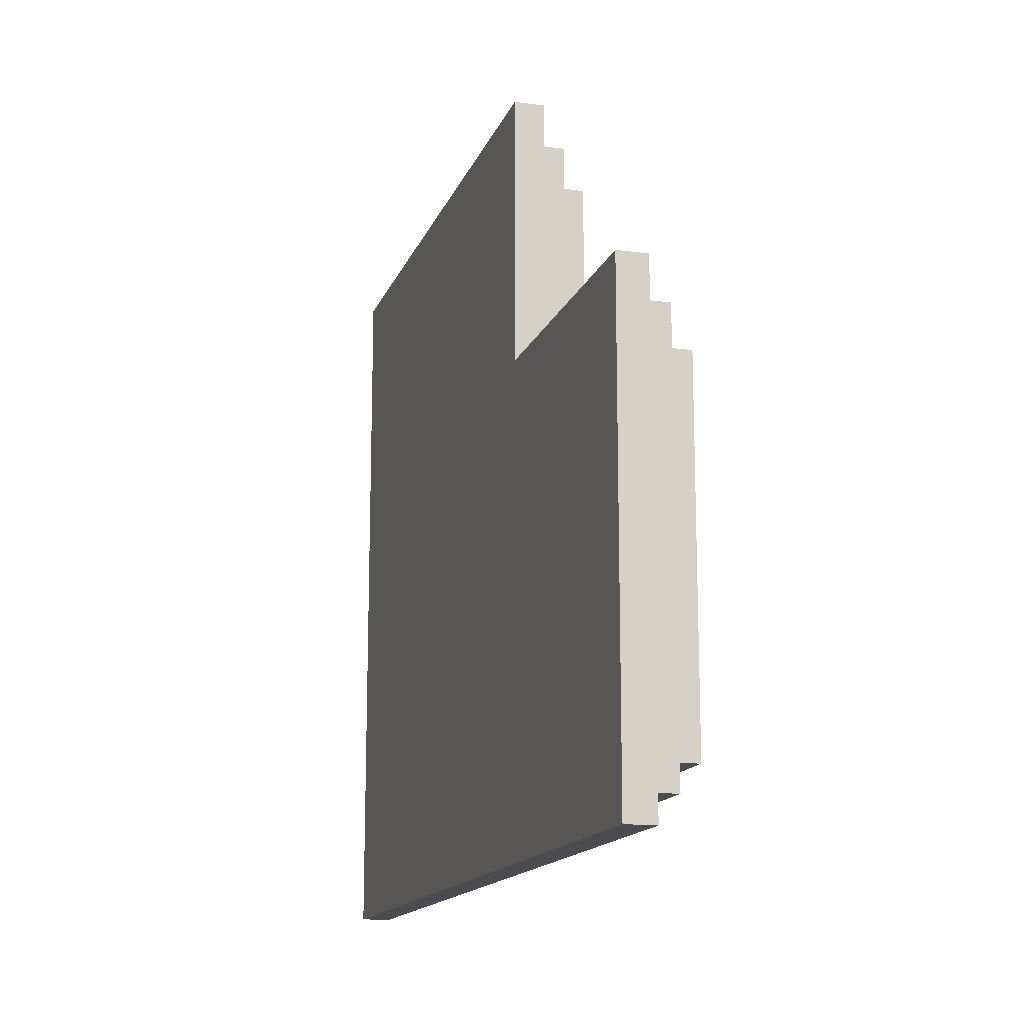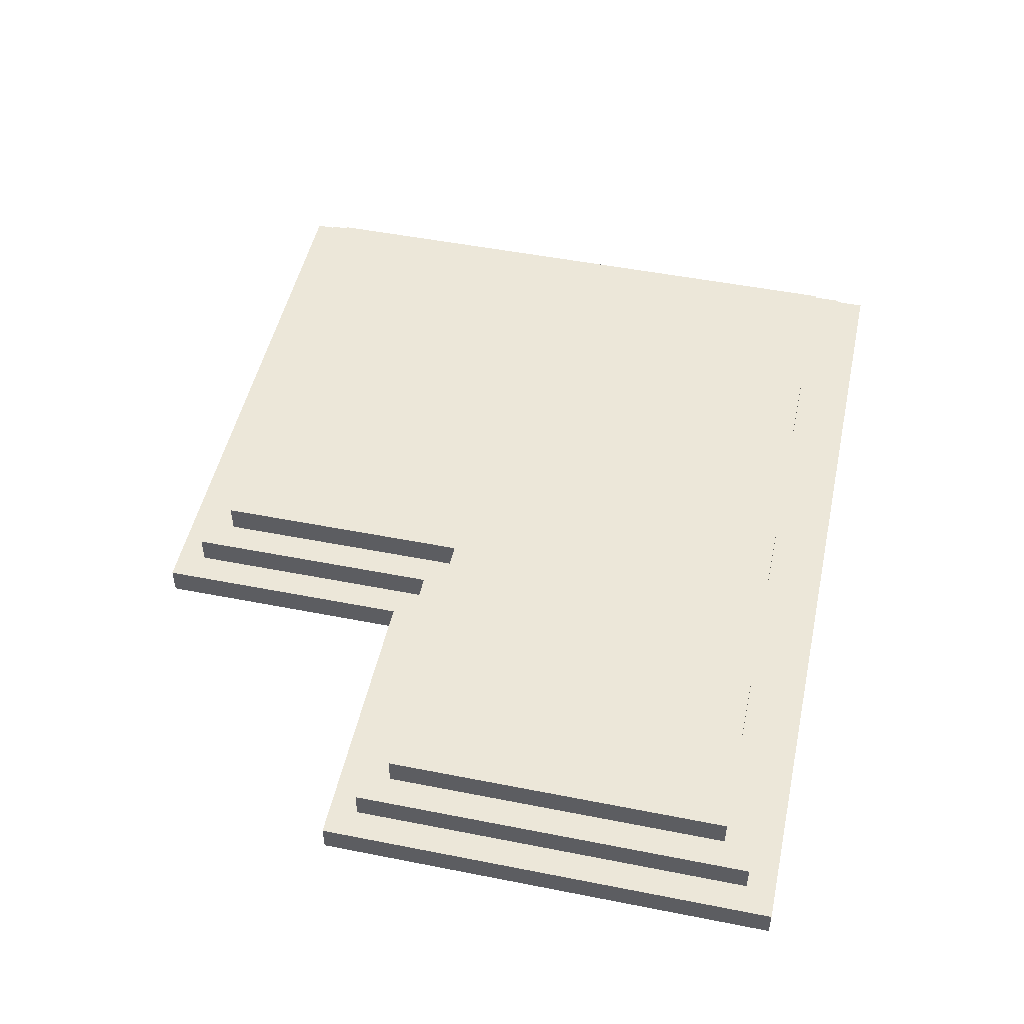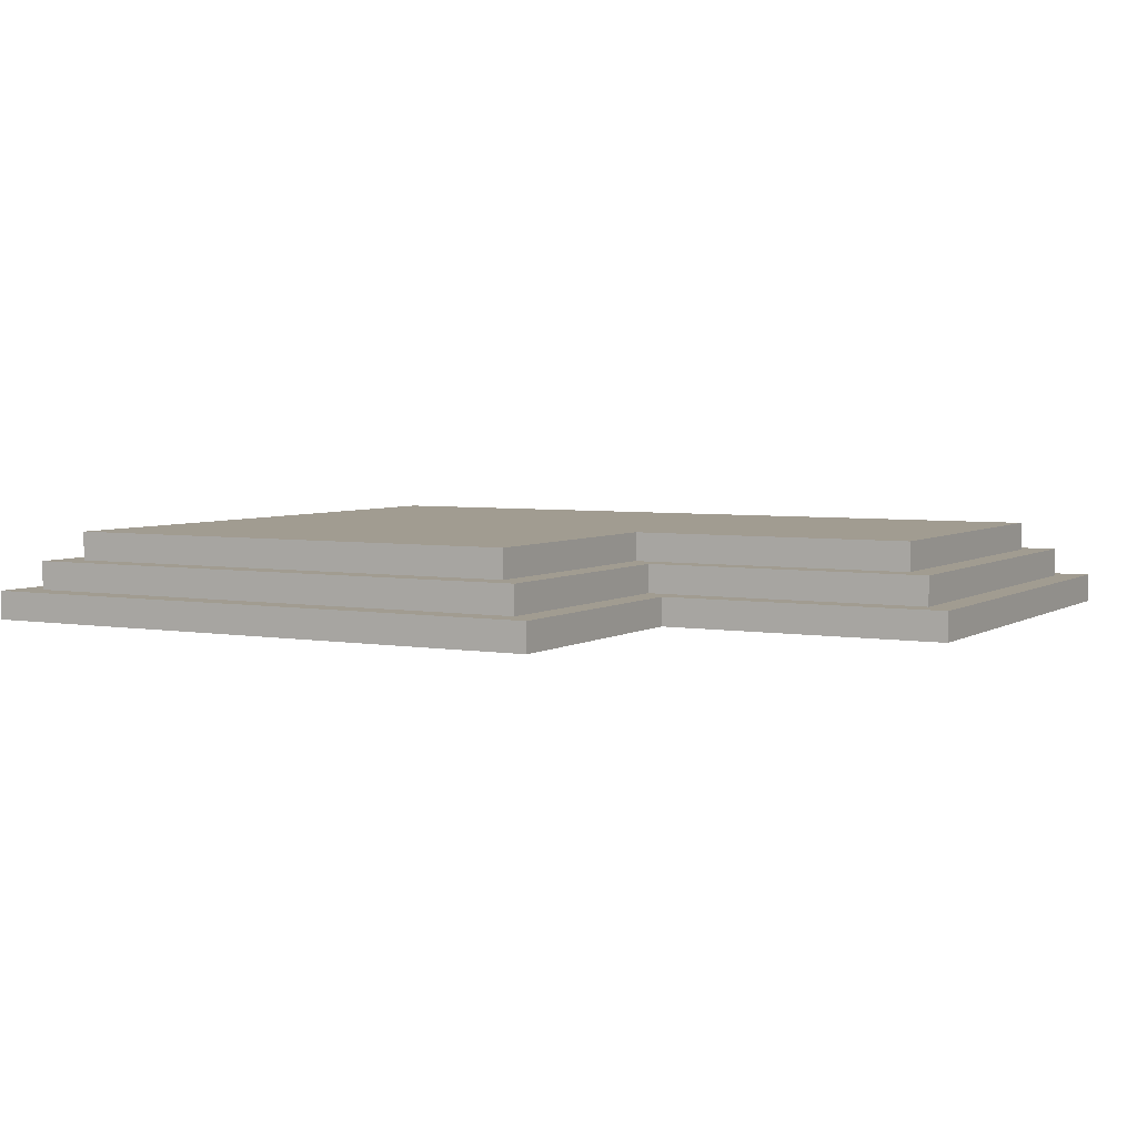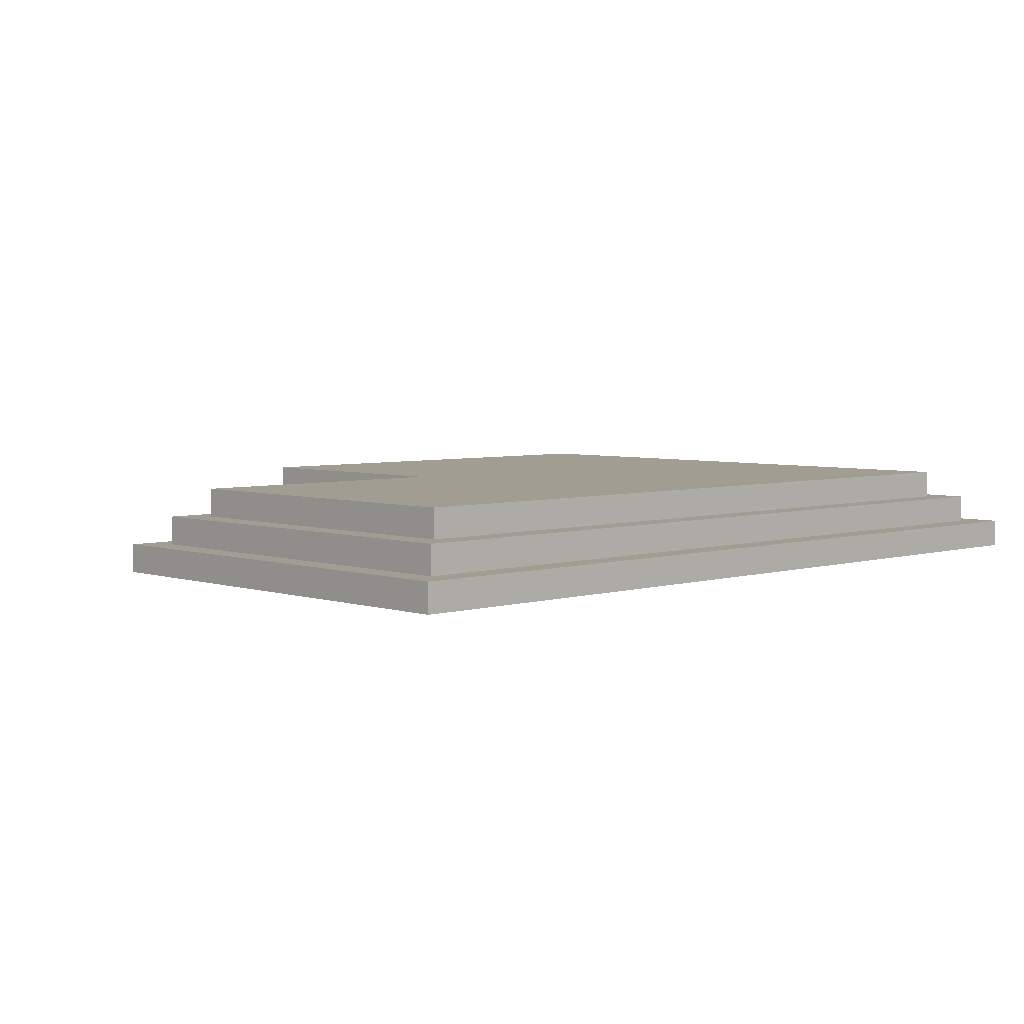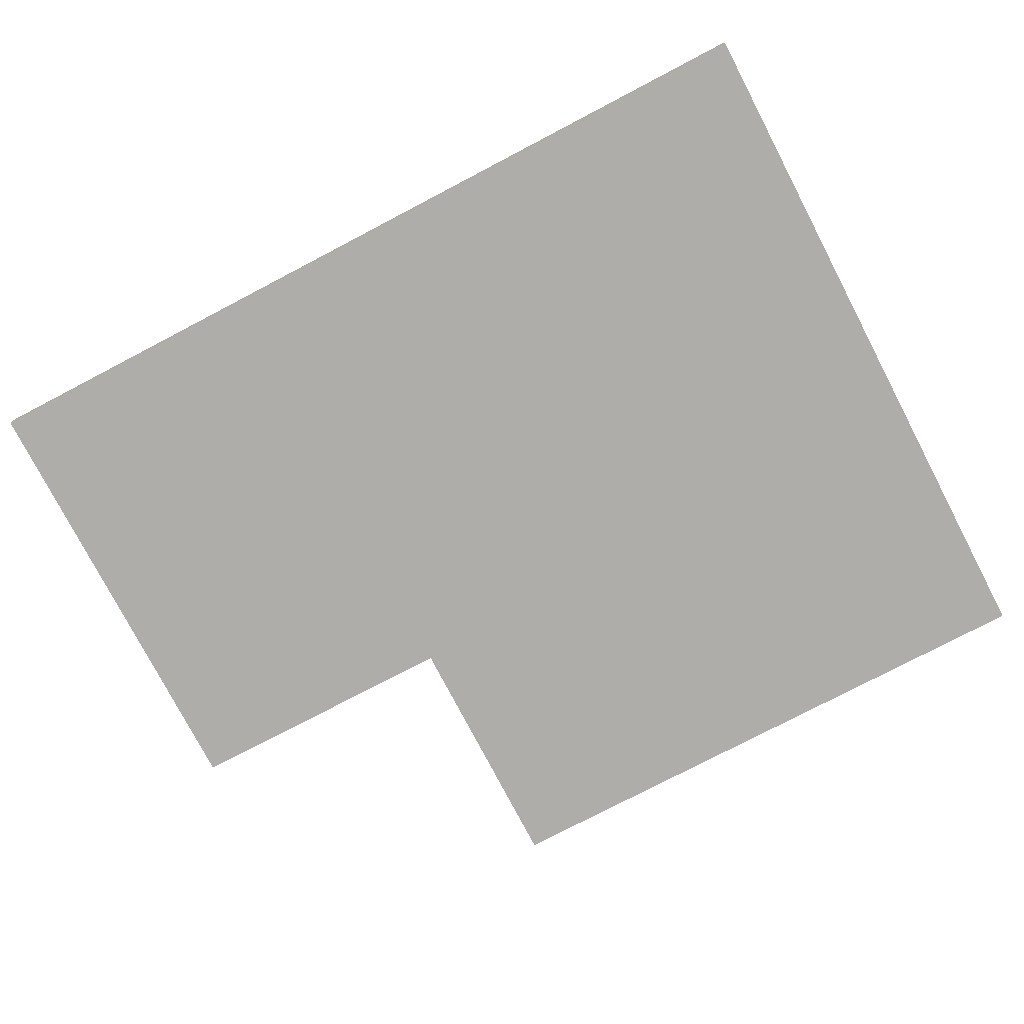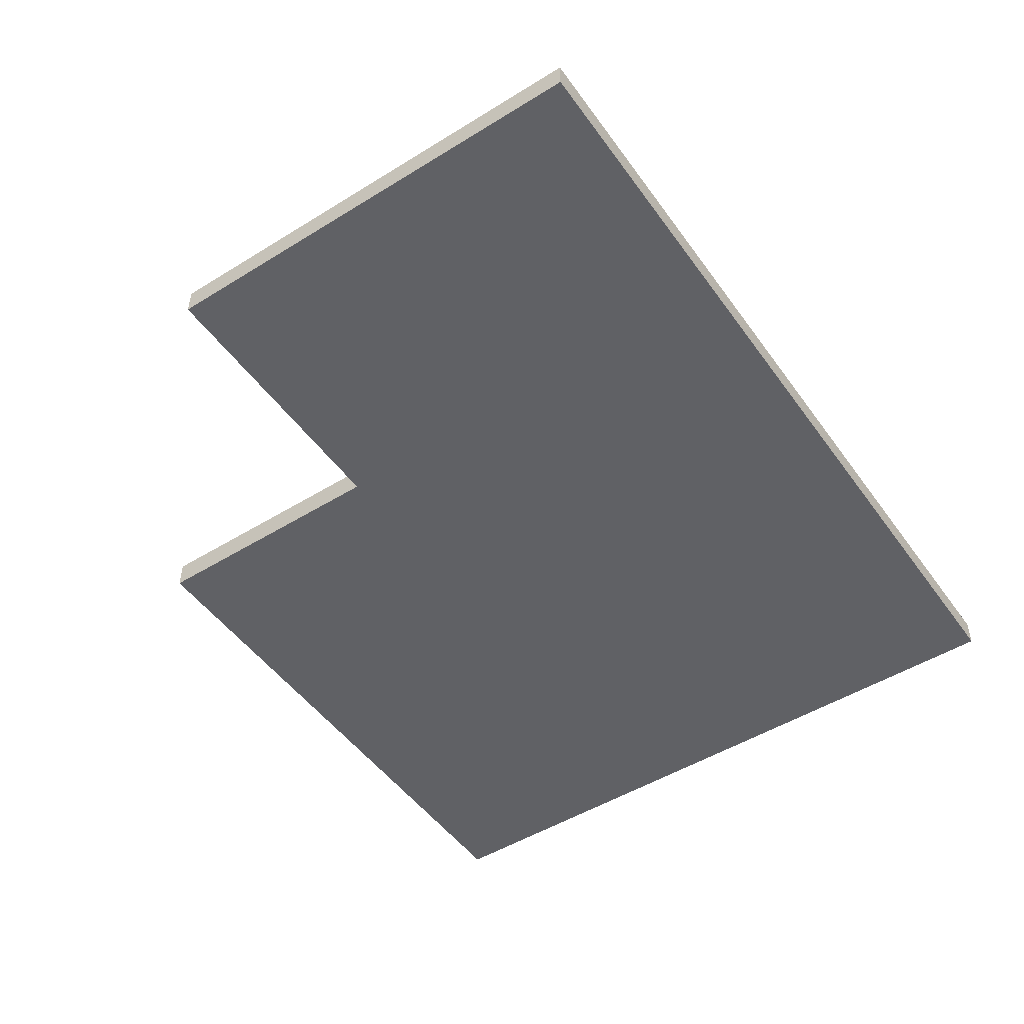
<metadata>
{"format":"obj","ext":"obj","renderer":"f3d","projection":"perspective","resolution":1024,"background":"white","views":[{"elev":-14.9,"azim":73.8,"up":"+Z"},{"elev":49.7,"azim":102.3,"up":"+Y"},{"elev":4.5,"azim":29.0,"up":"+Y"},{"elev":4.6,"azim":136.1,"up":"+Y"},{"elev":-77.4,"azim":-152.4,"up":"+Y"},{"elev":-49.5,"azim":124.3,"up":"+Y"}]}
</metadata>
<code>
o roof
v -1.7 2.4 0.8
v -1.7 2.4 -1.7
v -1.7 2.5 0.8
v -1.7 2.5 -1.7
v -1.6 2.5 0.7
v -1.6 2.5 -1.6
v -1.6 2.6 0.7
v -1.6 2.6 -1.6
v -1.5 2.6 0.6
v -1.5 2.6 -1.5
v -1.5 2.7 0.6
v -1.5 2.7 -1.5
v 0.2 2.6 0.6
v 0.2 2.6 -0.3
v 0.2 2.7 0.6
v 0.2 2.7 -0.3
v 0.3 2.5 0.7
v 0.3 2.5 -0.2
v 0.3 2.6 0.7
v 0.3 2.6 -0.2
v 0.4 2.4 0.8
v 0.4 2.4 -0.1
v 0.4 2.5 0.8
v 0.4 2.5 -0.1
v 1.2 2.6 -0.3
v 1.2 2.6 -1.5
v 1.2 2.7 -0.3
v 1.2 2.7 -1.5
v 1.3 2.5 -0.2
v 1.3 2.5 -1.6
v 1.3 2.6 -0.2
v 1.3 2.6 -1.6
v 1.4 2.4 -0.1
v 1.4 2.4 -1.7
v 1.4 2.5 -0.1
v 1.4 2.5 -1.7
v -1.7 2.4 0.8
v -1.7 2.5 0.8
v 0.4 2.4 0.8
v 0.4 2.5 0.8
v -1.6 2.5 0.7
v -1.6 2.6 0.7
v 0.3 2.5 0.7
v 0.3 2.6 0.7
v -1.5 2.6 0.6
v -1.5 2.7 0.6
v 0.2 2.6 0.6
v 0.2 2.7 0.6
v 0.4 2.4 -0.1
v 0.4 2.5 -0.1
v 1.4 2.4 -0.1
v 1.4 2.5 -0.1
v 0.3 2.5 -0.2
v 0.3 2.6 -0.2
v 1.3 2.5 -0.2
v 1.3 2.6 -0.2
v 0.2 2.6 -0.3
v 0.2 2.7 -0.3
v 1.2 2.6 -0.3
v 1.2 2.7 -0.3
v -1.5 2.6 -1.5
v -1.5 2.7 -1.5
v 1.2 2.6 -1.5
v 1.2 2.7 -1.5
v -1.6 2.5 -1.6
v -1.6 2.6 -1.6
v 1.3 2.5 -1.6
v 1.3 2.6 -1.6
v -1.7 2.4 -1.7
v -1.7 2.5 -1.7
v 1.4 2.4 -1.7
v 1.4 2.5 -1.7
v -1.7 2.4 0.8
v 0.4 2.4 0.8
v 0.4 2.4 -0.1
v 1.4 2.4 -0.1
v -1.7 2.4 -1.7
v 1.4 2.4 -1.7
v -1.7 2.5 0.8
v 0.4 2.5 0.8
v -1.6 2.5 0.7
v 0.3 2.5 0.7
v 0.4 2.5 -0.1
v 1.4 2.5 -0.1
v 0.3 2.5 -0.2
v 1.3 2.5 -0.2
v -1.6 2.5 -1.6
v 1.3 2.5 -1.6
v -1.7 2.5 -1.7
v 1.4 2.5 -1.7
v -1.6 2.6 0.7
v 0.3 2.6 0.7
v -1.5 2.6 0.6
v 0.2 2.6 0.6
v 0.3 2.6 -0.2
v 1.3 2.6 -0.2
v 0.2 2.6 -0.3
v 1.2 2.6 -0.3
v -1.5 2.6 -1.5
v 1.2 2.6 -1.5
v -1.6 2.6 -1.6
v 1.3 2.6 -1.6
v -1.5 2.7 0.6
v 0.2 2.7 0.6
v 0.2 2.7 -0.3
v 1.2 2.7 -0.3
v -1.5 2.7 -1.5
v 1.2 2.7 -1.5
f 3 2 1
f 4 2 3
f 7 6 5
f 8 6 7
f 11 10 9
f 12 10 11
f 13 14 15
f 15 14 16
f 17 18 19
f 19 18 20
f 21 22 23
f 23 22 24
f 25 26 27
f 27 26 28
f 29 30 31
f 31 30 32
f 33 34 35
f 35 34 36
f 39 38 37
f 40 38 39
f 43 42 41
f 44 42 43
f 47 46 45
f 48 46 47
f 51 50 49
f 52 50 51
f 55 54 53
f 56 54 55
f 59 58 57
f 60 58 59
f 61 62 63
f 63 62 64
f 65 66 67
f 67 66 68
f 69 70 71
f 71 70 72
f 75 74 73
f 77 75 73
f 77 76 75
f 78 76 77
f 79 80 81
f 81 80 82
f 82 80 83
f 82 83 85
f 83 84 85
f 85 84 86
f 79 81 87
f 86 84 88
f 79 87 89
f 87 88 89
f 88 84 90
f 89 88 90
f 91 92 93
f 93 92 94
f 94 92 95
f 94 95 97
f 95 96 97
f 97 96 98
f 91 93 99
f 98 96 100
f 91 99 101
f 99 100 101
f 100 96 102
f 101 100 102
f 103 104 105
f 103 105 107
f 105 106 107
f 107 106 108

</code>
